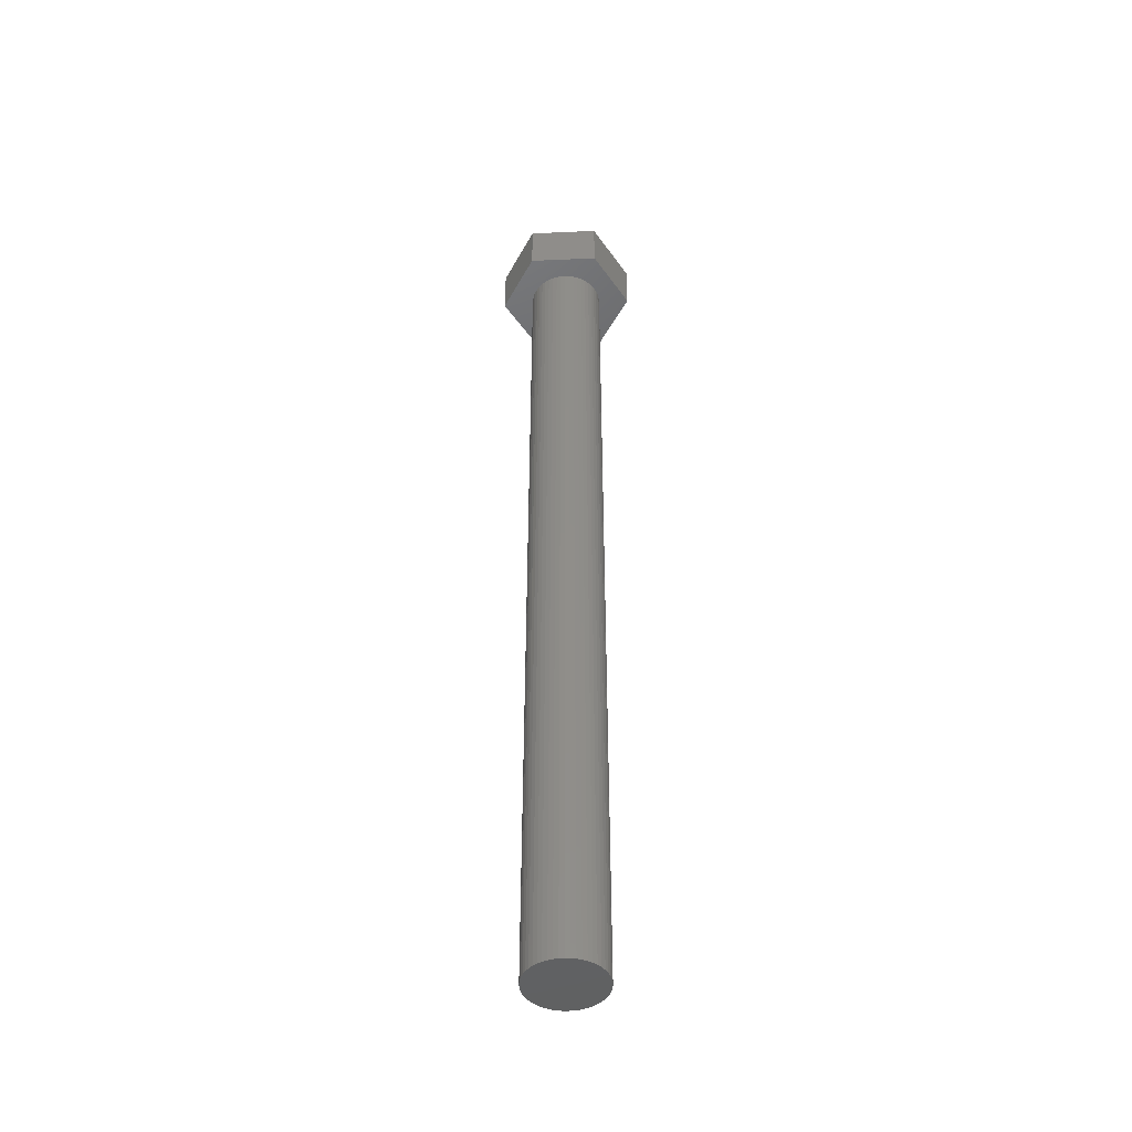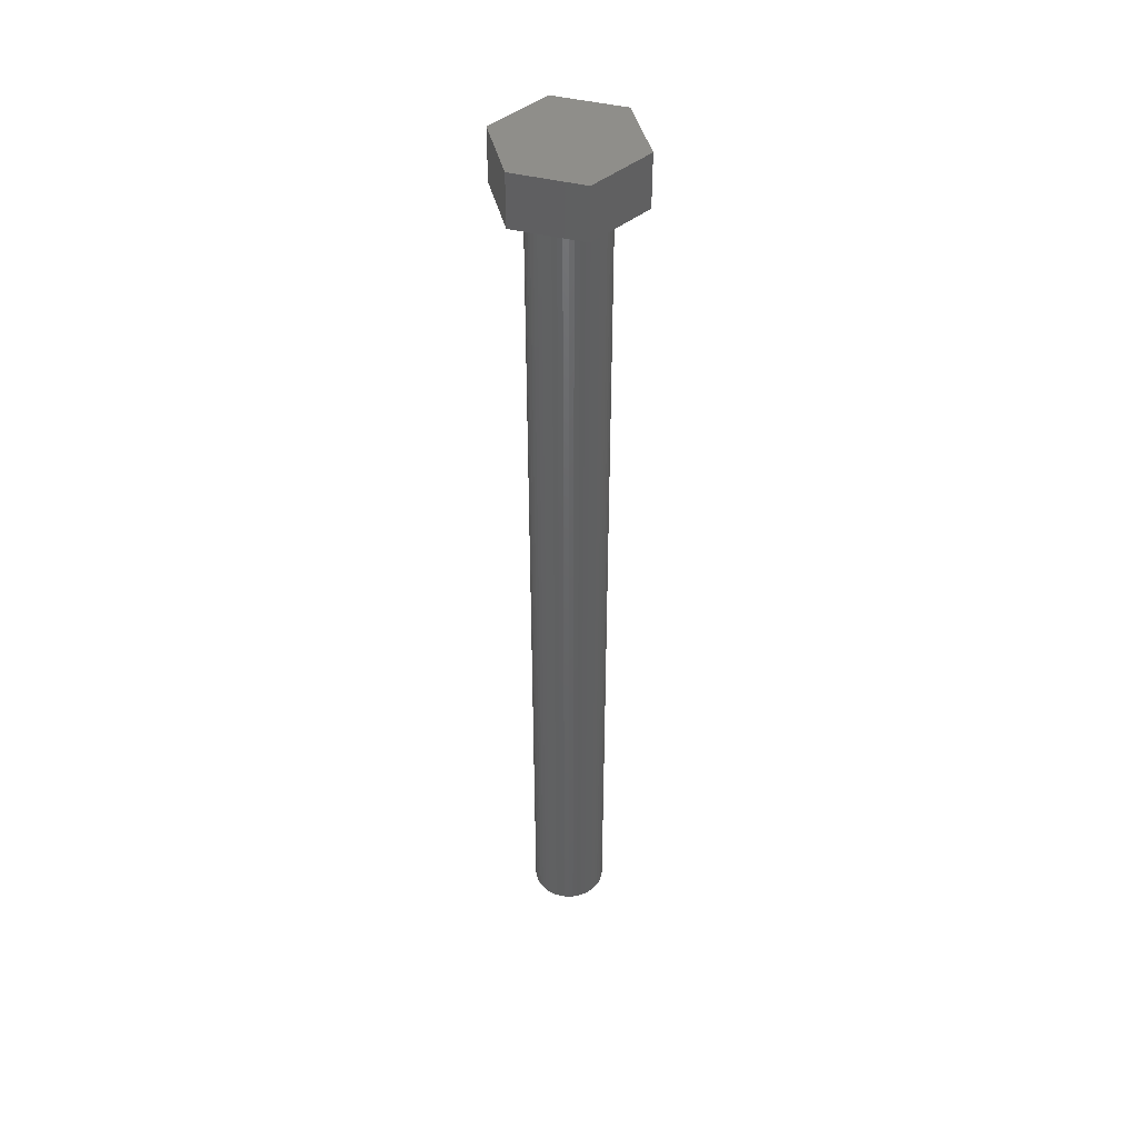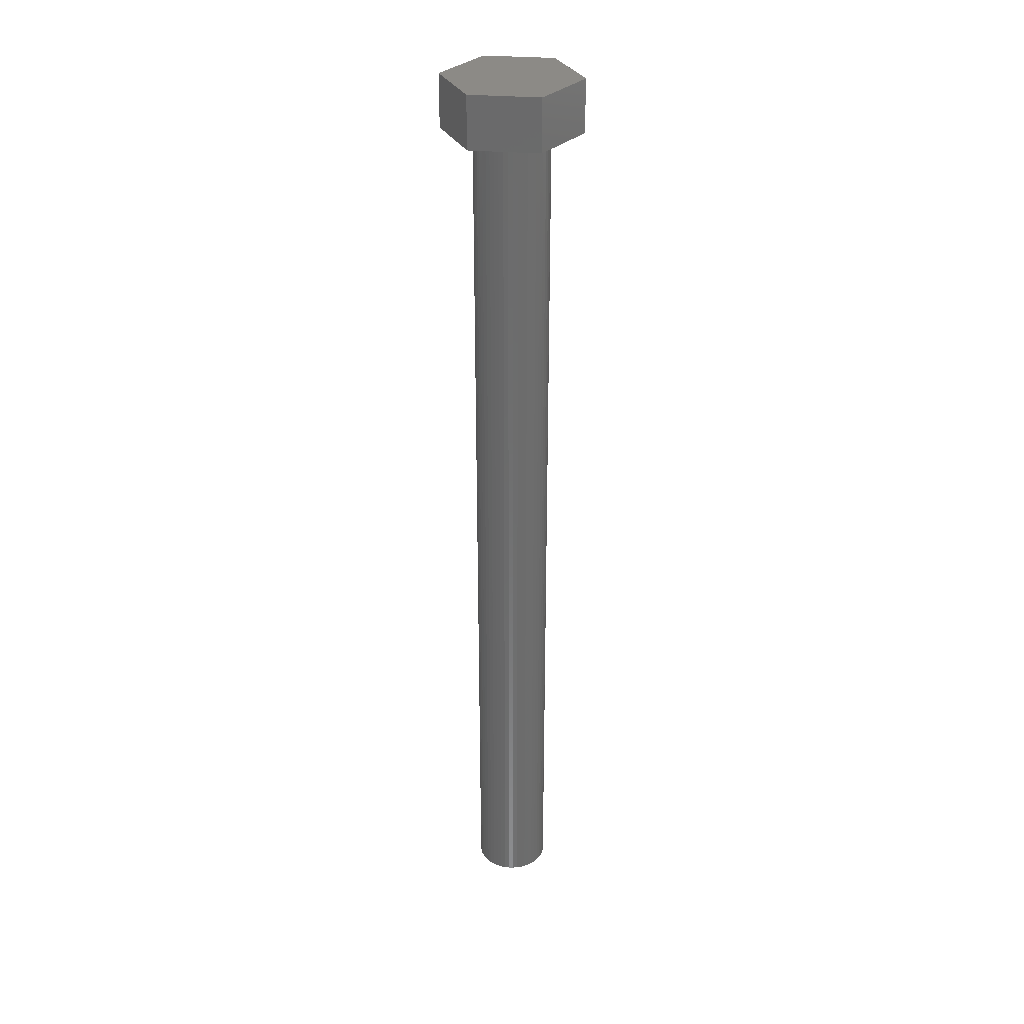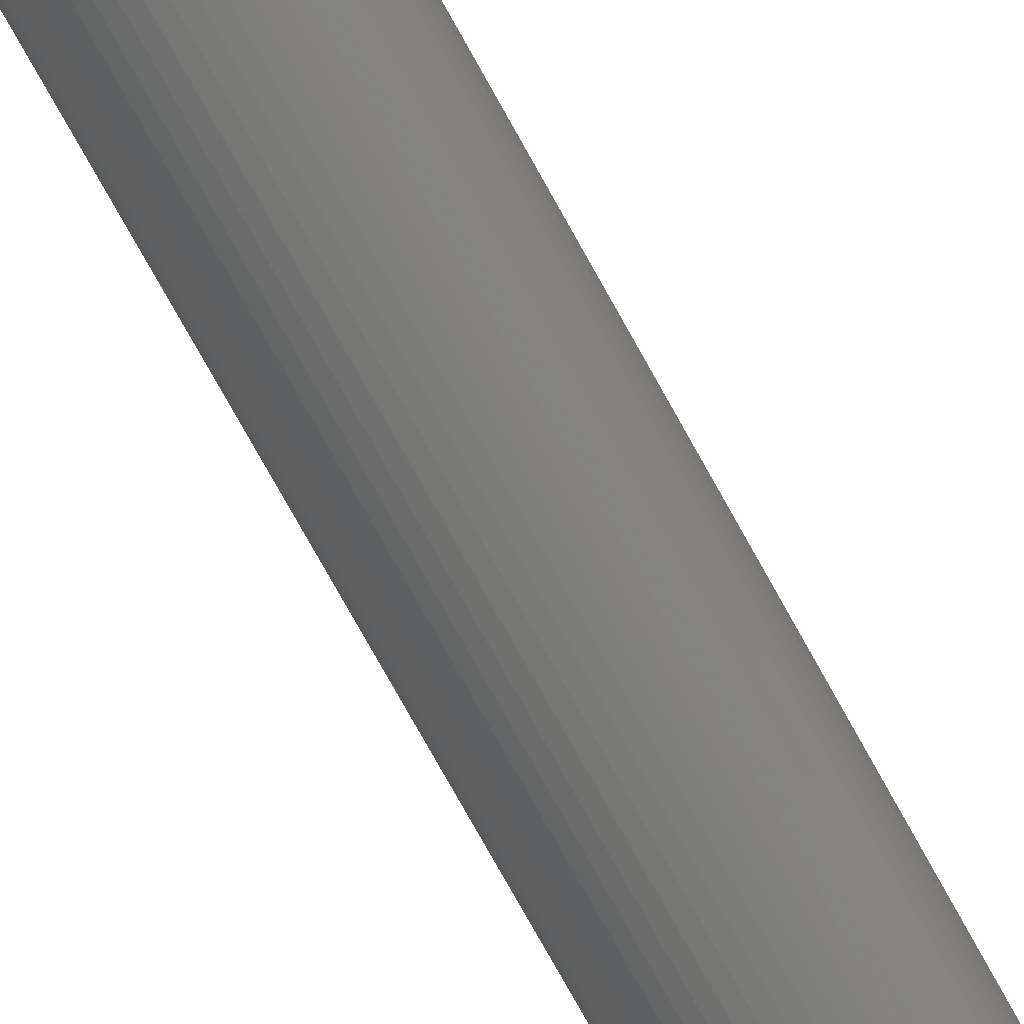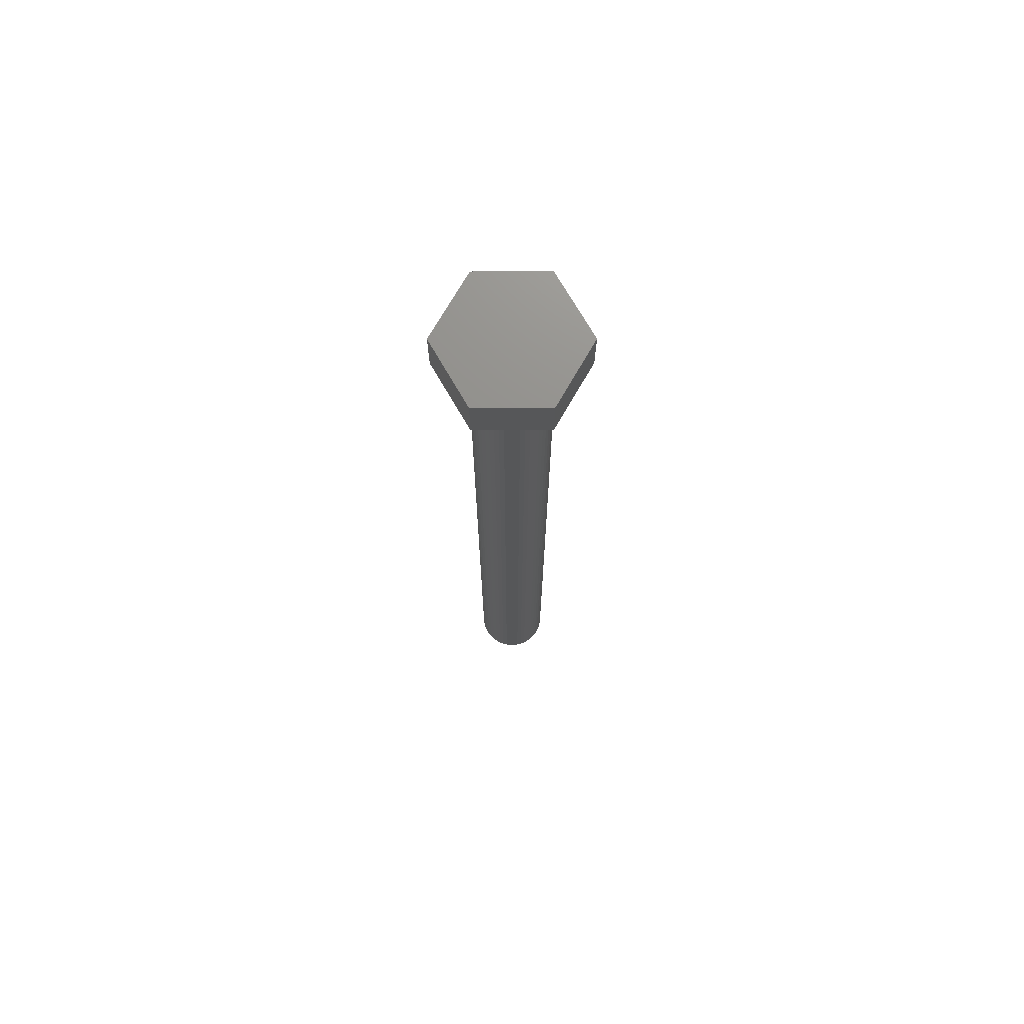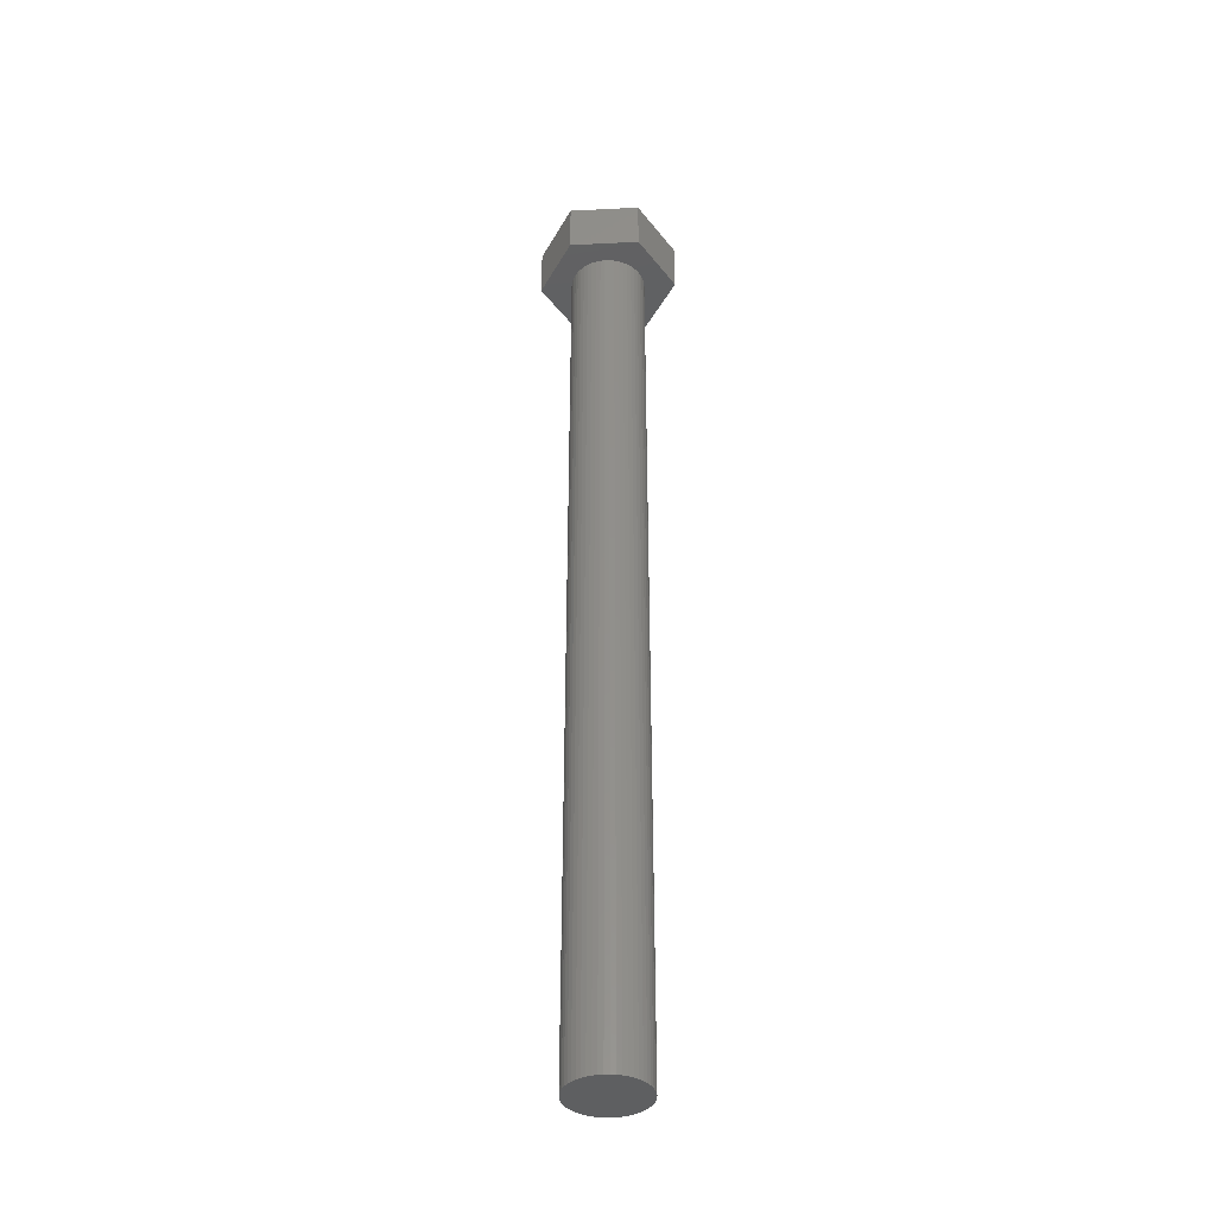
<metadata>
{"format":"stl","ext":"stl","renderer":"f3d","projection":"perspective","resolution":1024,"background":"white","views":[{"elev":-45.6,"azim":-117.1,"up":"+Z"},{"elev":44.1,"azim":-103.8,"up":"+Z"},{"elev":31.4,"azim":-113.3,"up":"+Z"},{"elev":-72.9,"azim":28.7,"up":"+Y"},{"elev":72.8,"azim":179.9,"up":"+Z"},{"elev":-38.7,"azim":-56.4,"up":"+Z"}]}
</metadata>
<code>
# stl→obj: 112 verts, 220 faces
v 2.308 -3.998 3.5
v 4.616 0 0
v 4.616 0 3.5
v 2.308 -3.998 0
v 2.48 -0.3133 0
v 2.5 0 0
v 2.421 -0.6217 0
v 2.324 -0.9203 0
v 2.191 -1.204 0
v 2.023 -1.469 0
v 1.822 -1.711 0
v 1.594 -1.926 0
v 1.34 -2.111 0
v 1.064 -2.262 0
v 0.7725 -2.378 0
v 0.4685 -2.456 0
v 0.157 -2.495 0
v -0.157 -2.495 0
v -2.308 -3.998 0
v -0.4685 -2.456 0
v -0.7725 -2.378 0
v -1.064 -2.262 0
v -1.34 -2.111 0
v -1.594 -1.926 0
v -1.822 -1.711 0
v -2.023 -1.469 0
v -2.191 -1.204 0
v -4.616 0 0
v -2.324 -0.9203 0
v -2.421 -0.6217 0
v -2.48 -0.3133 0
v -2.5 0 0
v 2.48 0.3133 0
v 2.421 0.6217 0
v 2.324 0.9203 0
v 2.191 1.204 0
v 2.308 3.998 0
v 2.023 1.469 0
v 1.822 1.711 0
v 1.594 1.926 0
v 1.34 2.111 0
v 1.064 2.262 0
v 0.7725 2.378 0
v 0.4685 2.456 0
v 0.157 2.495 0
v -0.157 2.495 0
v -2.308 3.998 0
v -0.4685 2.456 0
v -0.7725 2.378 0
v -1.064 2.262 0
v -1.34 2.111 0
v -1.594 1.926 0
v -1.822 1.711 0
v -2.023 1.469 0
v -2.191 1.204 0
v -2.324 0.9203 0
v -2.421 0.6217 0
v -2.48 0.3133 0
v 2.308 3.998 3.5
v -4.616 0 3.5
v -2.308 -3.998 3.5
v -2.308 3.998 3.5
v 2.48 0.3133 -60
v 2.5 0 -60
v -2.5 0 -60
v -2.48 0.3133 -60
v 0.157 2.495 -60
v -0.157 2.495 -60
v -0.157 -2.495 -60
v 0.157 -2.495 -60
v 1.822 1.711 -60
v 1.594 1.926 -60
v -1.594 1.926 -60
v -1.822 1.711 -60
v -0.7725 2.378 -60
v -1.064 2.262 -60
v 2.191 1.204 -60
v 2.324 0.9203 -60
v 1.064 2.262 -60
v 0.7725 2.378 -60
v 0.4685 2.456 -60
v 1.34 2.111 -60
v -2.324 0.9203 -60
v -2.191 1.204 -60
v -0.4685 2.456 -60
v 2.48 -0.3133 -60
v 2.421 -0.6217 -60
v 2.421 0.6217 -60
v 2.324 -0.9203 -60
v 2.191 -1.204 -60
v 2.023 -1.469 -60
v 2.023 1.469 -60
v 1.822 -1.711 -60
v 1.594 -1.926 -60
v 1.34 -2.111 -60
v 1.064 -2.262 -60
v 0.7725 -2.378 -60
v 0.4685 -2.456 -60
v -0.4685 -2.456 -60
v -0.7725 -2.378 -60
v -1.064 -2.262 -60
v -1.34 -2.111 -60
v -1.34 2.111 -60
v -1.594 -1.926 -60
v -1.822 -1.711 -60
v -2.023 -1.469 -60
v -2.023 1.469 -60
v -2.191 -1.204 -60
v -2.324 -0.9203 -60
v -2.421 -0.6217 -60
v -2.421 0.6217 -60
v -2.48 -0.3133 -60
f 1 2 3
f 2 1 4
f 2 5 6
f 2 7 5
f 2 8 7
f 9 2 4
f 2 9 8
f 4 10 9
f 4 11 10
f 4 12 11
f 4 13 12
f 4 14 13
f 4 15 14
f 4 16 15
f 4 17 16
f 4 18 17
f 19 18 4
f 18 19 20
f 20 19 21
f 21 19 22
f 19 23 22
f 19 24 23
f 19 25 24
f 19 26 25
f 19 27 26
f 28 27 19
f 27 28 29
f 29 28 30
f 30 28 31
f 31 28 32
f 33 2 6
f 34 2 33
f 35 2 34
f 36 2 35
f 2 36 37
f 38 37 36
f 39 37 38
f 40 37 39
f 41 37 40
f 42 37 41
f 43 37 42
f 44 37 43
f 45 37 44
f 46 37 45
f 47 46 48
f 47 48 49
f 47 49 50
f 46 47 37
f 51 47 50
f 52 47 51
f 53 47 52
f 54 47 53
f 55 47 54
f 28 55 56
f 28 56 57
f 28 57 58
f 28 58 32
f 55 28 47
f 3 37 59
f 37 3 2
f 19 60 28
f 60 19 61
f 59 1 3
f 62 1 59
f 62 61 1
f 61 62 60
f 19 1 61
f 1 19 4
f 28 62 47
f 62 28 60
f 37 62 59
f 62 37 47
f 6 63 33
f 63 6 64
f 65 58 66
f 58 65 32
f 67 46 45
f 46 67 68
f 69 17 18
f 17 69 70
f 71 40 39
f 40 71 72
f 73 53 52
f 53 73 74
f 75 50 49
f 50 75 76
f 35 77 36
f 77 35 78
f 79 43 42
f 43 79 80
f 80 44 43
f 44 80 81
f 82 42 41
f 42 82 79
f 83 55 84
f 55 83 56
f 68 48 46
f 48 68 85
f 86 63 64
f 87 63 86
f 87 88 63
f 89 88 87
f 89 78 88
f 90 78 89
f 90 77 78
f 91 77 90
f 91 92 77
f 93 92 91
f 93 71 92
f 94 71 93
f 94 72 71
f 95 72 94
f 95 82 72
f 96 82 95
f 96 79 82
f 97 79 96
f 97 80 79
f 98 80 97
f 98 81 80
f 70 81 98
f 70 67 81
f 69 67 70
f 69 68 67
f 99 68 69
f 99 85 68
f 100 85 99
f 100 75 85
f 101 75 100
f 101 76 75
f 102 76 101
f 102 103 76
f 104 103 102
f 104 73 103
f 105 73 104
f 105 74 73
f 106 74 105
f 106 107 74
f 108 107 106
f 108 84 107
f 109 84 108
f 109 83 84
f 110 83 109
f 110 111 83
f 112 111 110
f 112 66 111
f 66 112 65
f 70 16 17
f 16 70 98
f 34 78 35
f 78 34 88
f 33 88 34
f 88 33 63
f 38 71 39
f 71 38 92
f 36 92 38
f 92 36 77
f 81 45 44
f 45 81 67
f 72 41 40
f 41 72 82
f 84 54 107
f 54 84 55
f 107 53 74
f 53 107 54
f 111 56 83
f 56 111 57
f 66 57 111
f 57 66 58
f 76 51 50
f 51 76 103
f 103 52 51
f 52 103 73
f 85 49 48
f 49 85 75
f 5 64 6
f 64 5 86
f 9 89 8
f 89 9 90
f 105 24 25
f 24 105 104
f 108 29 109
f 29 108 27
f 106 27 108
f 27 106 26
f 96 13 14
f 13 96 95
f 8 87 7
f 87 8 89
f 105 26 106
f 26 105 25
f 110 31 112
f 31 110 30
f 112 32 65
f 32 112 31
f 109 30 110
f 30 109 29
f 94 11 12
f 11 94 93
f 97 14 15
f 14 97 96
f 98 15 16
f 15 98 97
f 7 86 5
f 86 7 87
f 10 90 9
f 90 10 91
f 11 91 10
f 91 11 93
f 99 18 20
f 18 99 69
f 100 20 21
f 20 100 99
f 95 12 13
f 12 95 94
f 101 21 22
f 21 101 100
f 102 22 23
f 22 102 101
f 104 23 24
f 23 104 102

</code>
